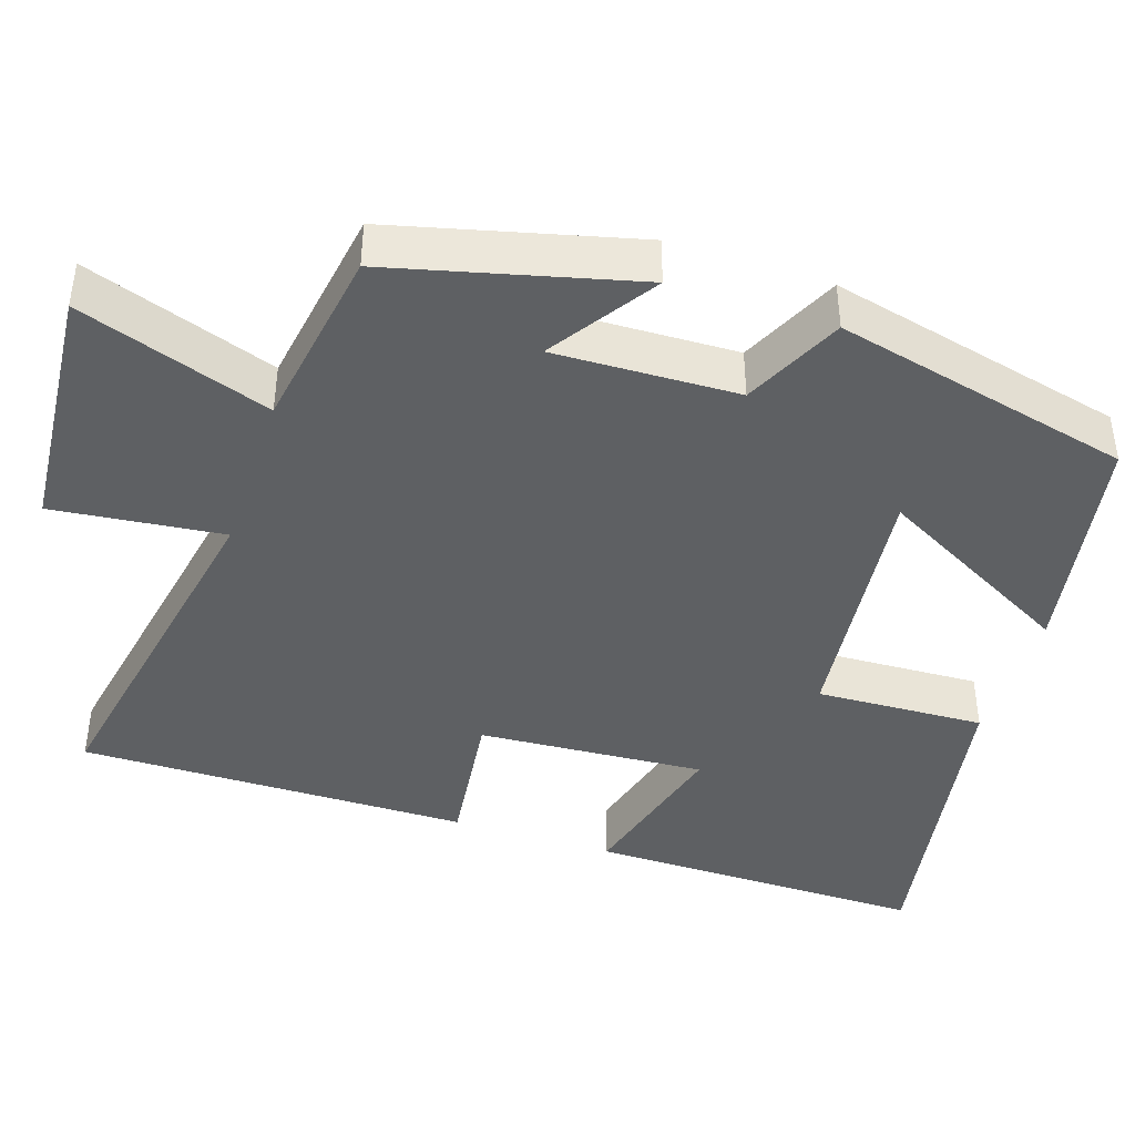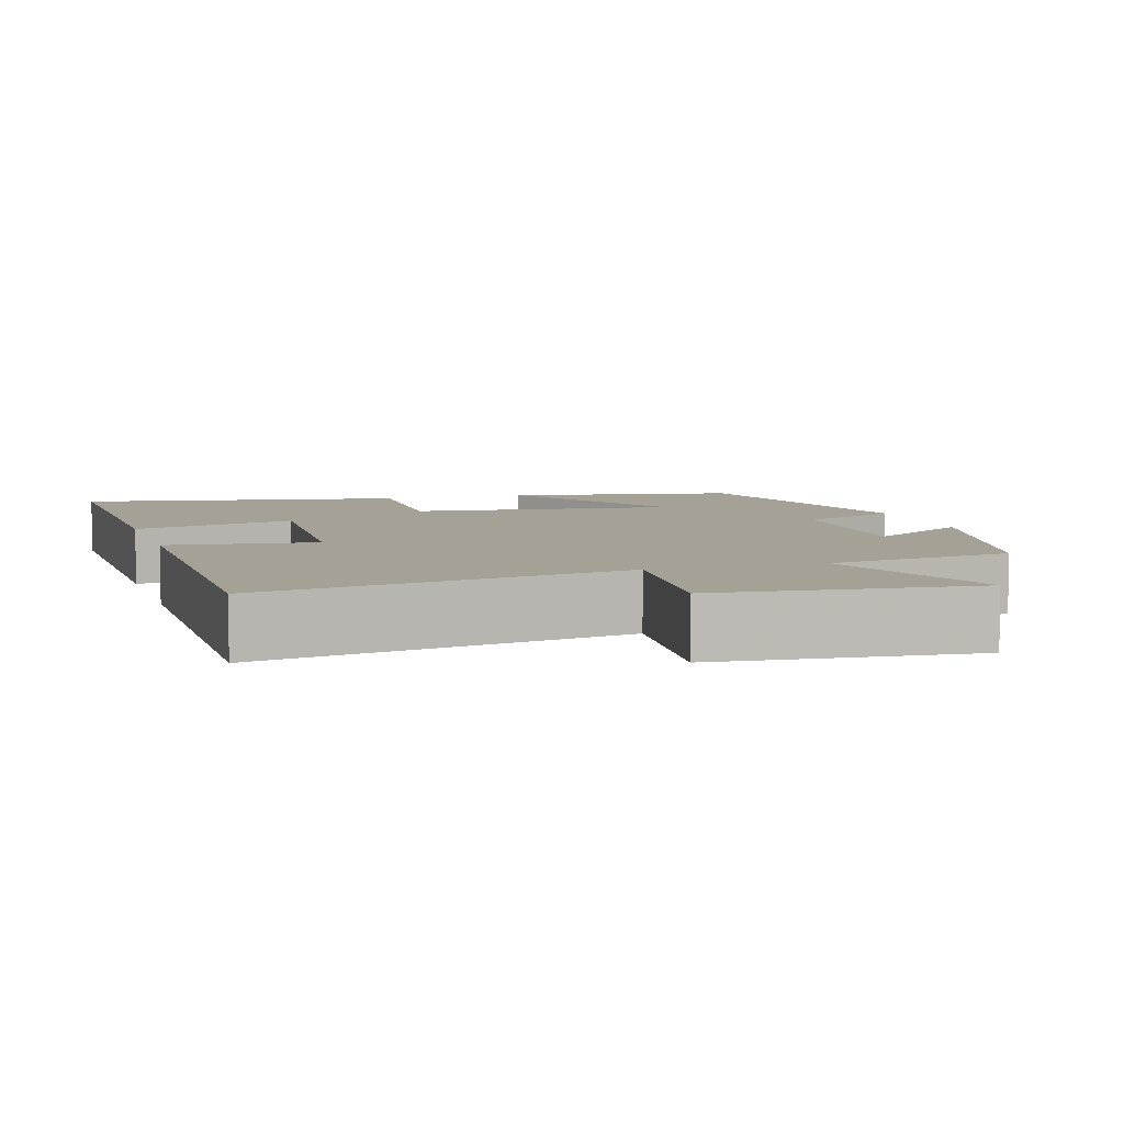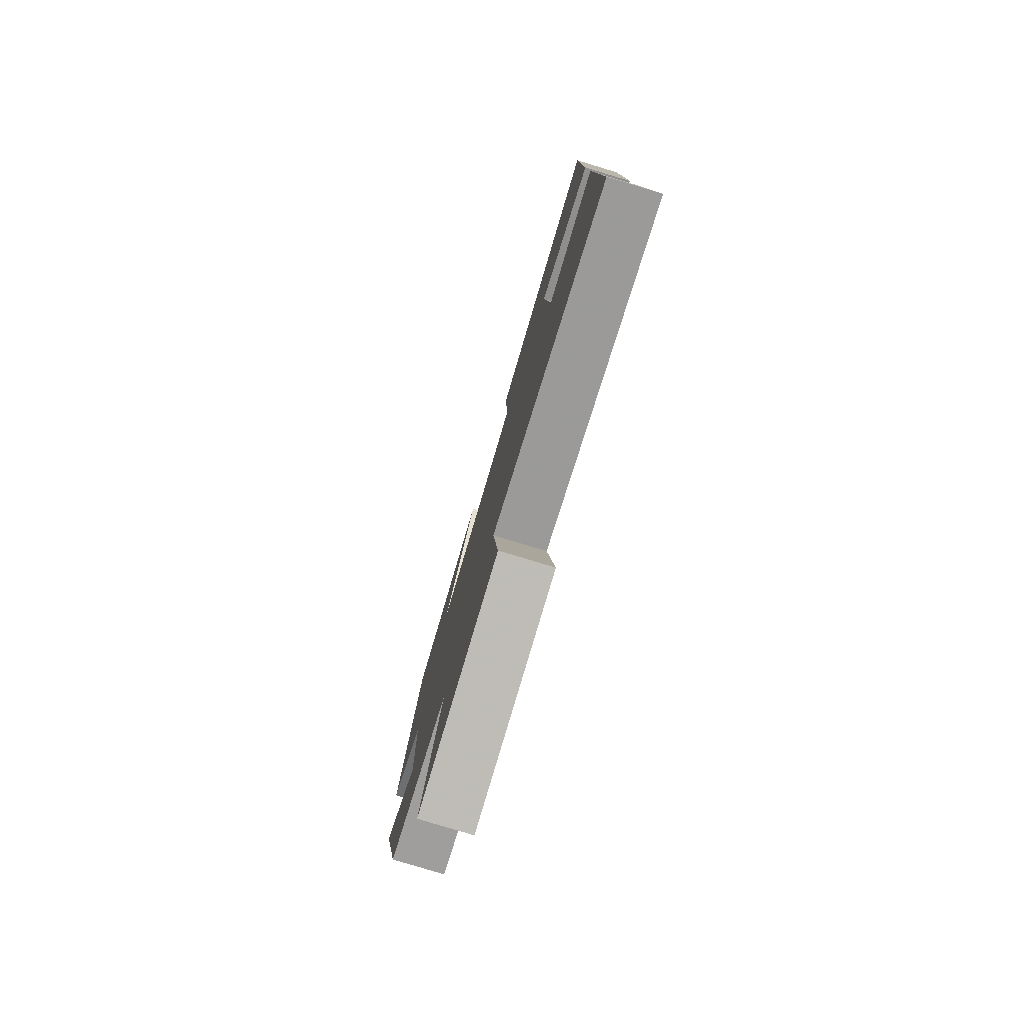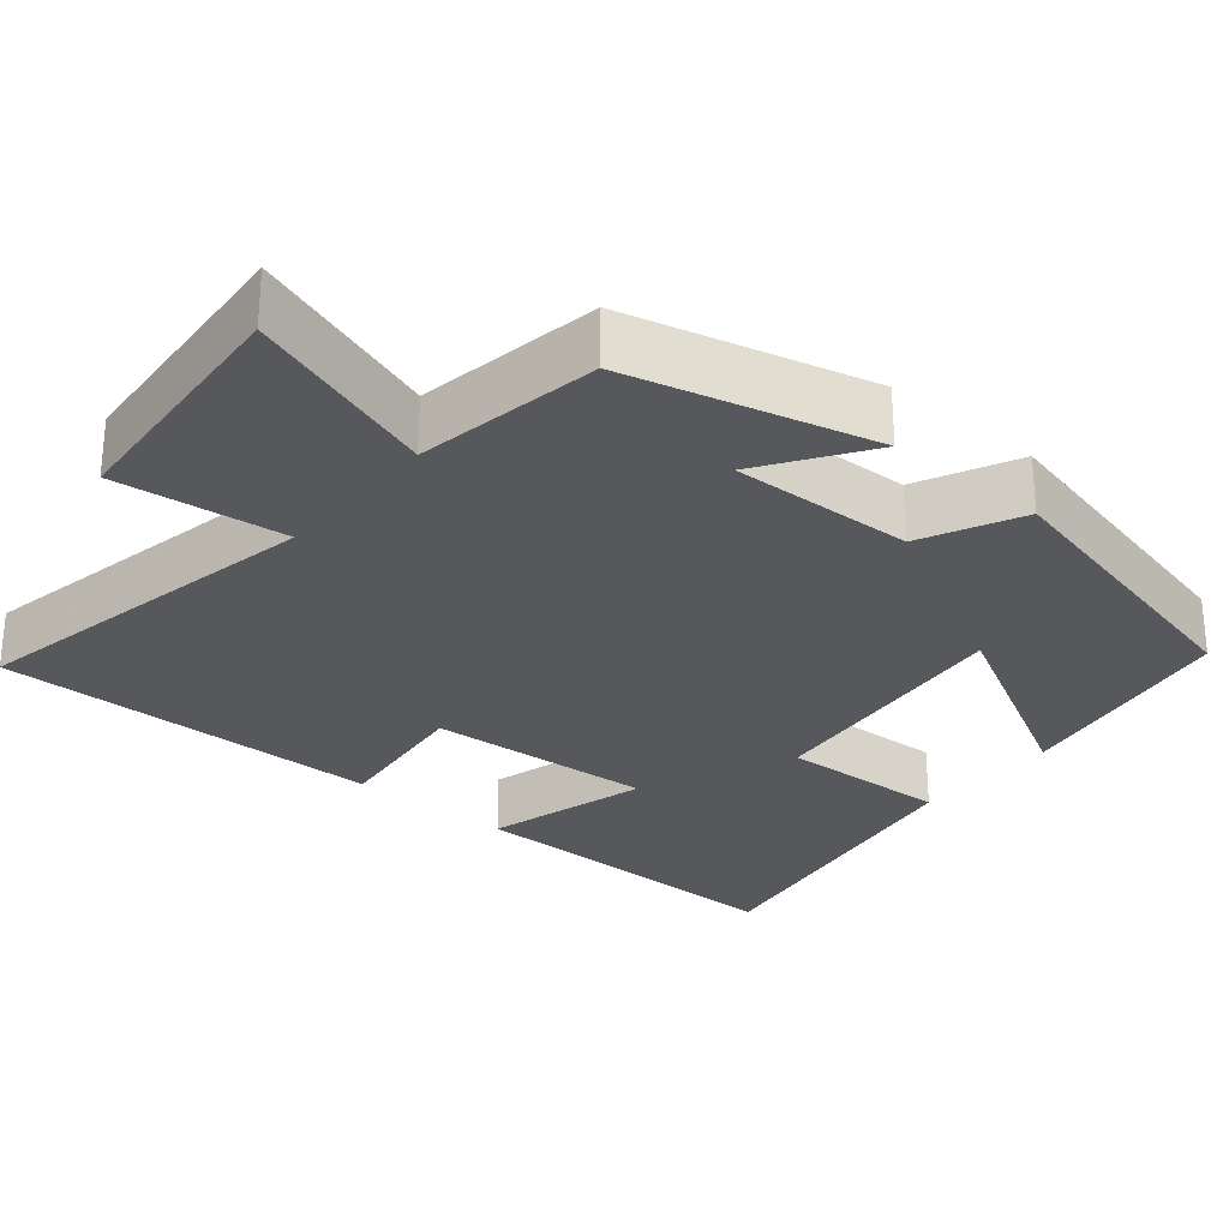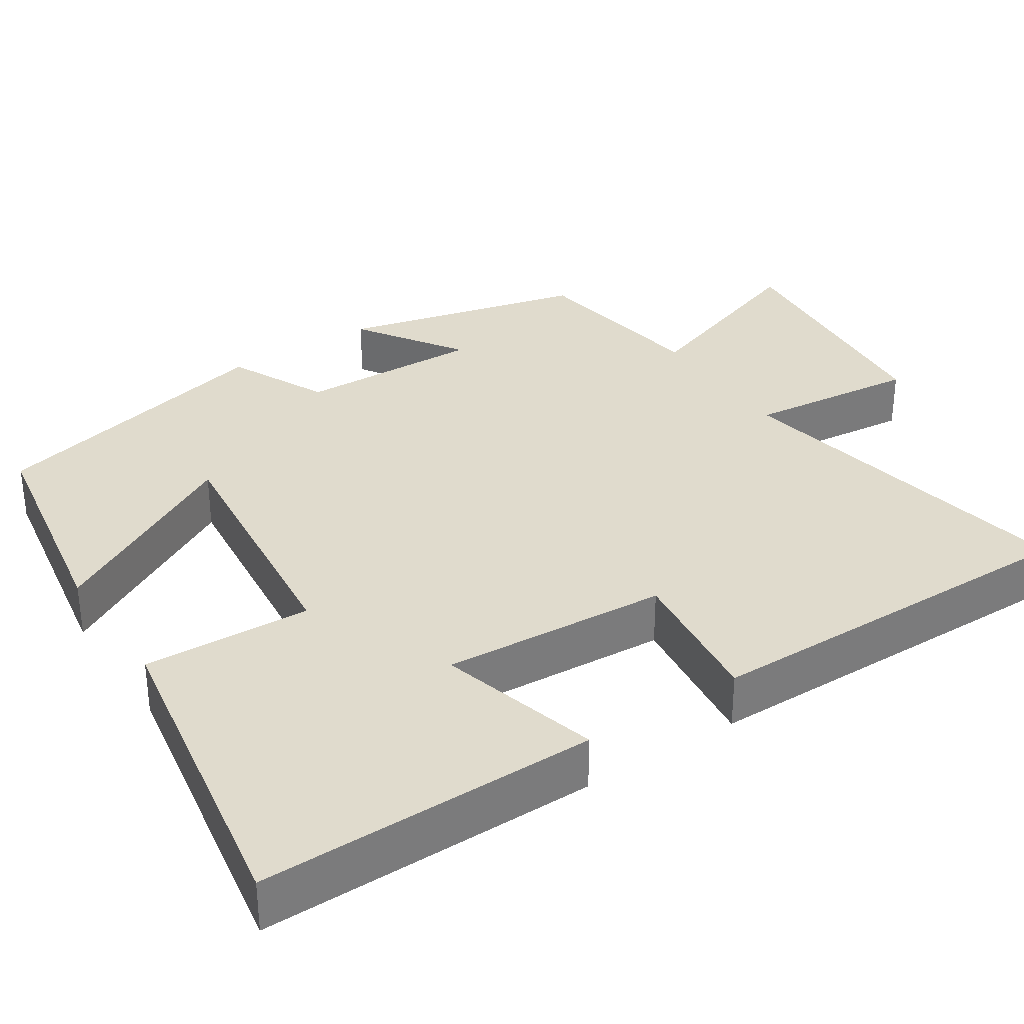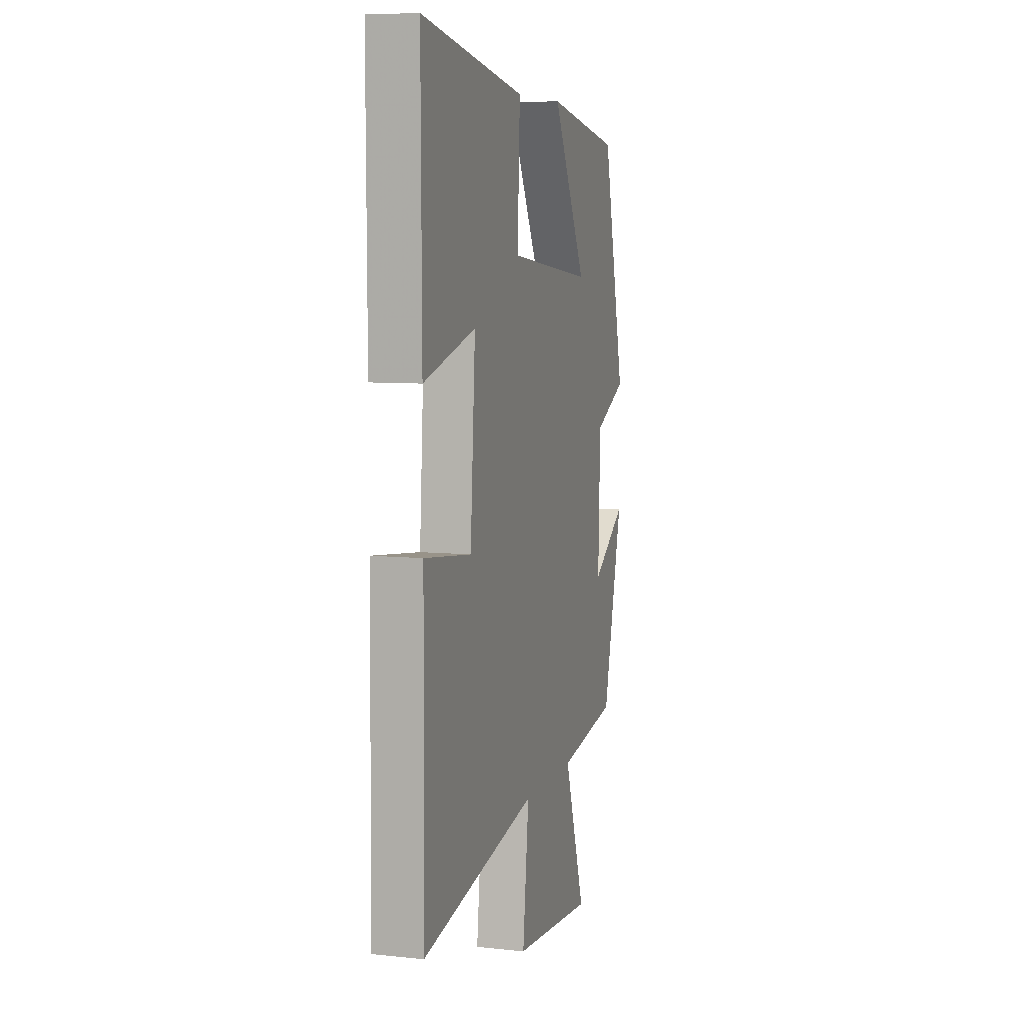
<metadata>
{"format":"obj","ext":"obj","renderer":"f3d","projection":"perspective","resolution":1024,"background":"white","views":[{"elev":-42.3,"azim":-108.3,"up":"+Y"},{"elev":6.1,"azim":162.9,"up":"+Y"},{"elev":-79.9,"azim":73.2,"up":"+Z"},{"elev":-28.1,"azim":-130.1,"up":"+Y"},{"elev":33.3,"azim":56.5,"up":"+Y"},{"elev":7.5,"azim":106.6,"up":"+Z"}]}
</metadata>
<code>
v -0.42 0.07 -0.462
v -0.5 0.07 -0.146
v -0.363 0.07 -0.237
v -0.371 0.07 0.001
v -0.5 0.07 0.062
v -0.41 0.07 0.447
v -0.111 0.07 0.5
v -0.249 0.07 0.243
v 0.093 0.07 0.281
v 0.083 0.07 0.5
v 0.502 0.07 0.573
v 0.5 0.07 0.133
v 0.289 0.07 0.19
v 0.309 0.07 -0.104
v 0.5 0.07 -0.081
v 0.506 0.07 -0.588
v 0.038 0.07 -0.5
v 0.063 0.07 -0.721
v -0.265 0.07 -0.749
v -0.18 0.07 -0.5
v -0.42 0 -0.462
v -0.5 0 -0.146
v -0.363 0 -0.237
v -0.371 0 0.001
v -0.5 0 0.062
v -0.41 0 0.447
v -0.111 0 0.5
v -0.249 0 0.243
v 0.093 0 0.281
v 0.083 0 0.5
v 0.502 0 0.573
v 0.5 0 0.133
v 0.289 0 0.19
v 0.309 0 -0.104
v 0.5 0 -0.081
v 0.506 0 -0.588
v 0.038 0 -0.5
v 0.063 0 -0.721
v -0.265 0 -0.749
v -0.18 0 -0.5
f 17 18 19 20
f 17 20 1
f 14 15 16 17
f 13 14 17 1
f 10 11 12 13
f 9 10 13
f 8 9 13
f 5 6 7 8
f 4 5 8 13
f 3 4 13
f 1 2 3
f 1 3 13
f 40 39 38 37
f 21 40 37
f 37 36 35 34
f 21 37 34 33
f 33 32 31 30
f 33 30 29
f 33 29 28
f 28 27 26 25
f 33 28 25 24
f 33 24 23
f 23 22 21
f 33 23 21
f 1 21 22 2
f 2 22 23 3
f 3 23 24 4
f 4 24 25 5
f 5 25 26 6
f 6 26 27 7
f 7 27 28 8
f 8 28 29 9
f 9 29 30 10
f 10 30 31 11
f 11 31 32 12
f 12 32 33 13
f 13 33 34 14
f 14 34 35 15
f 15 35 36 16
f 16 36 37 17
f 17 37 38 18
f 18 38 39 19
f 19 39 40 20
f 20 40 21 1

</code>
